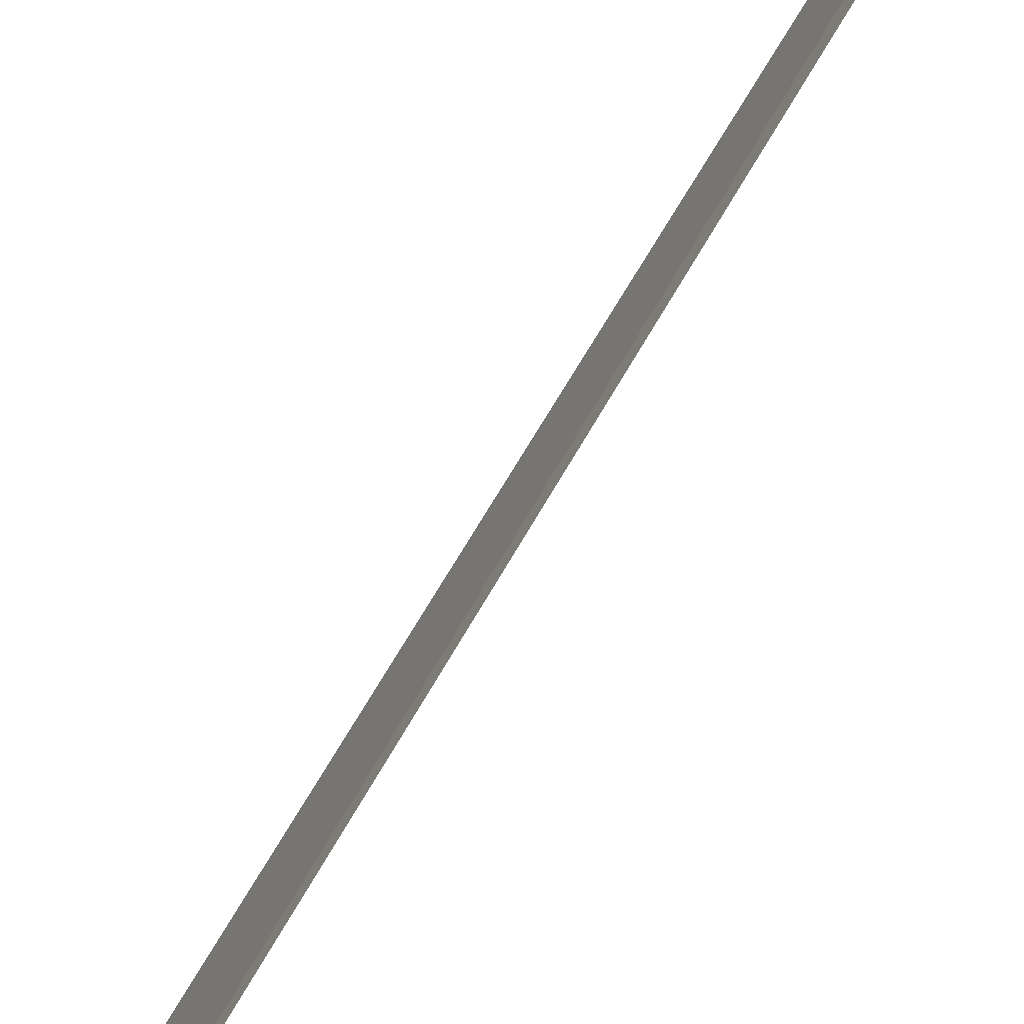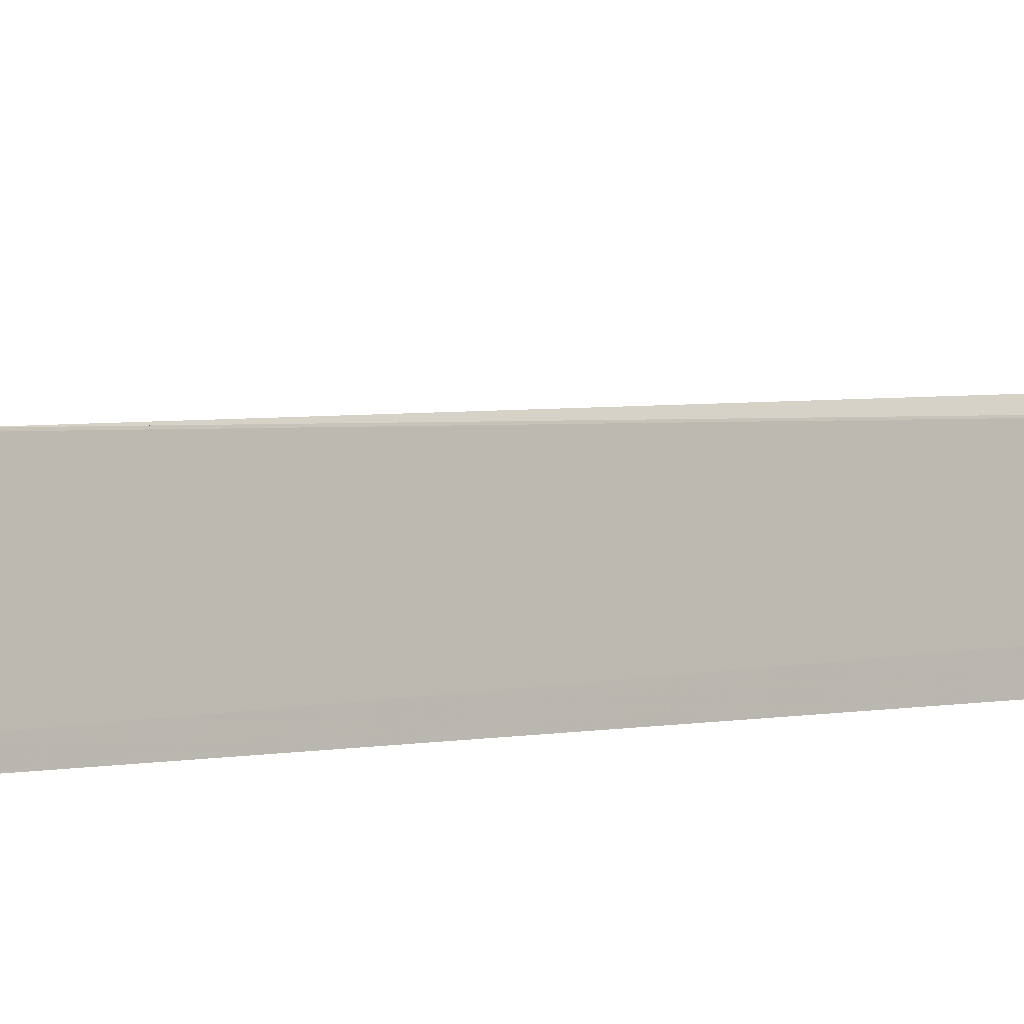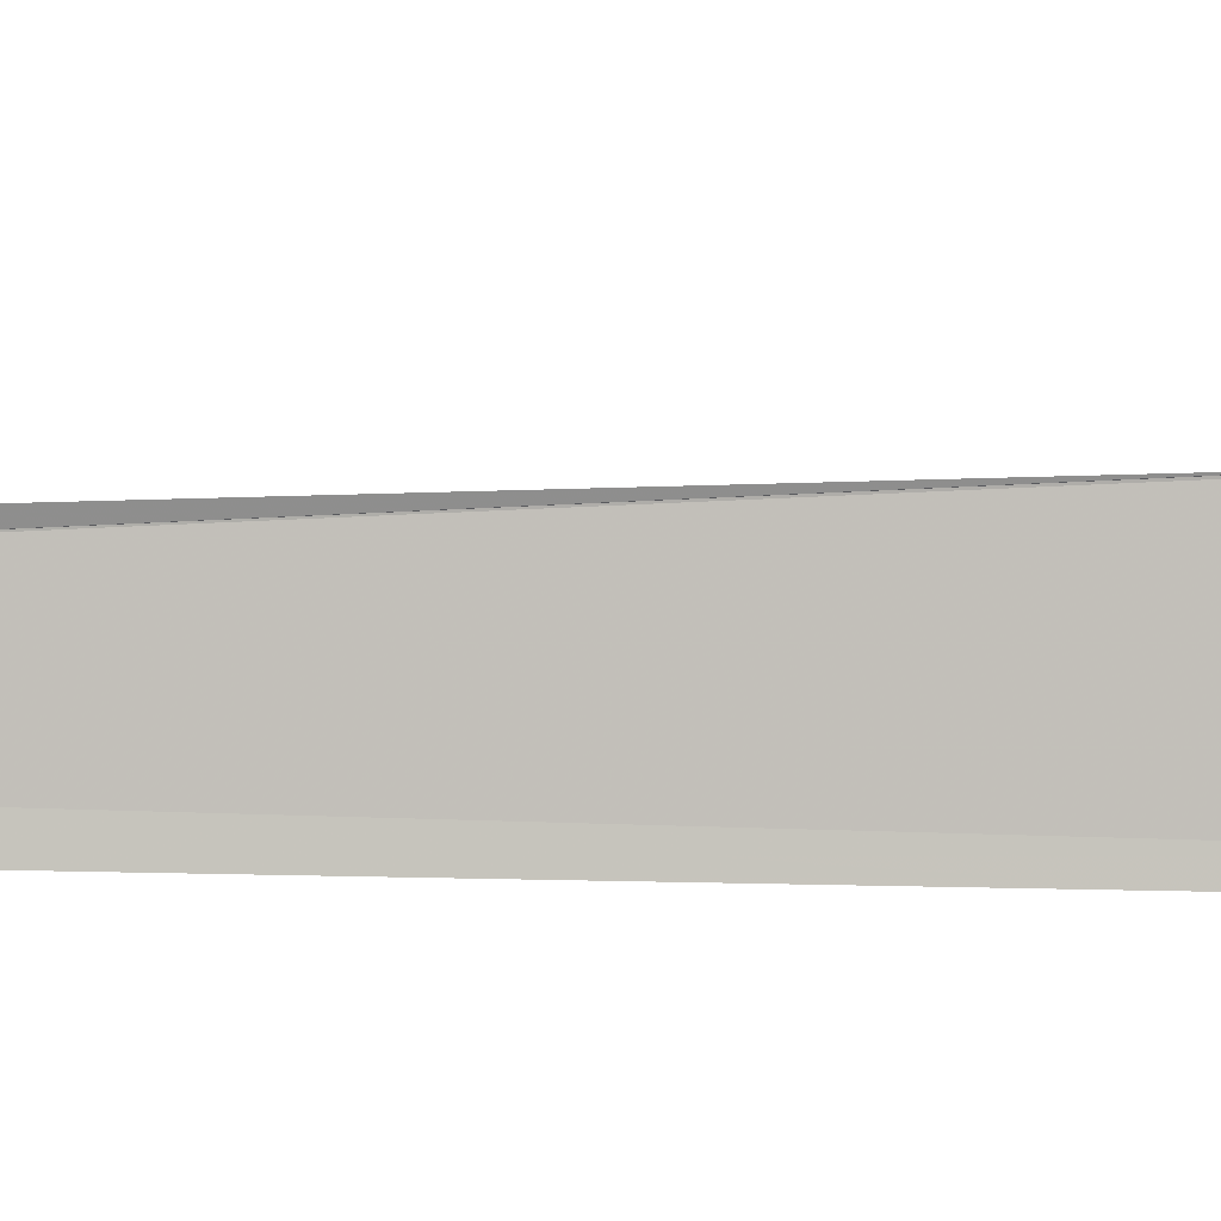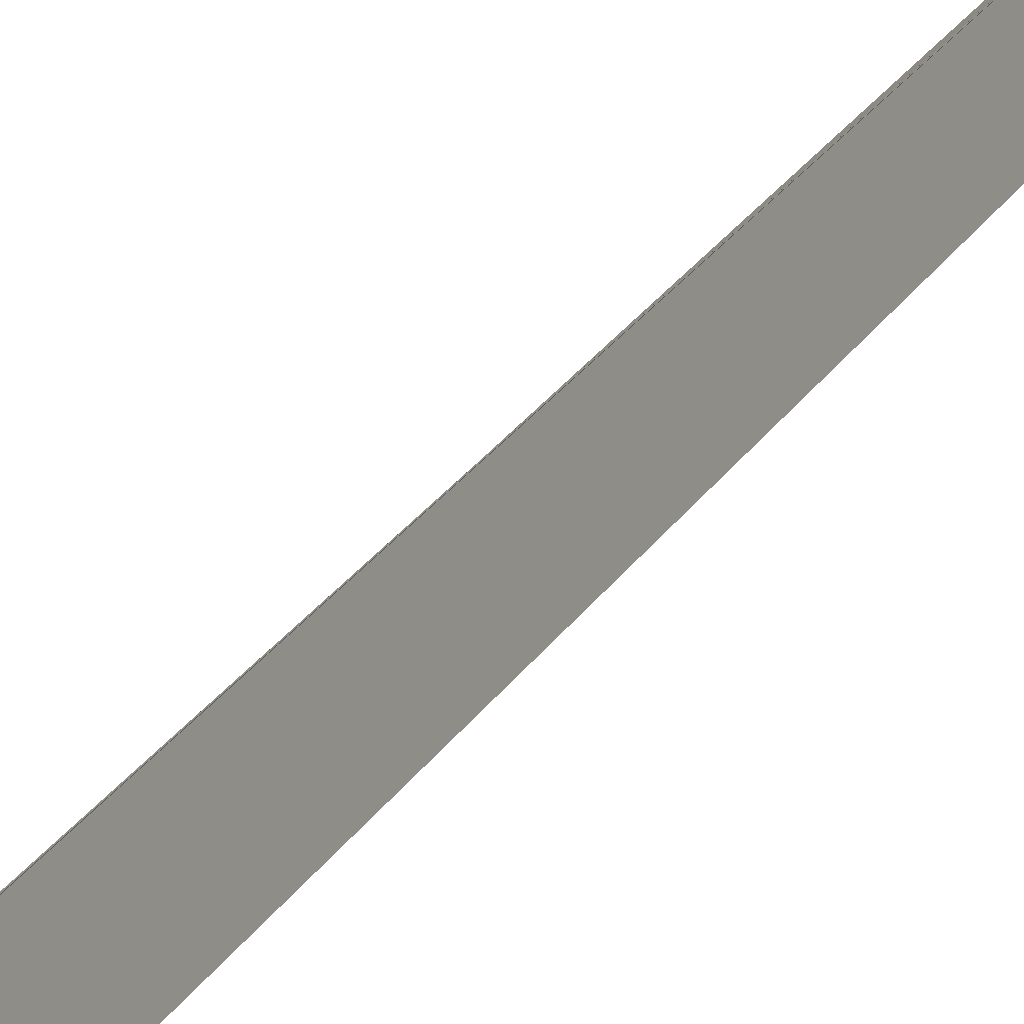
<metadata>
{"format":"obj","ext":"obj","renderer":"f3d","projection":"perspective","resolution":1024,"background":"white","views":[{"elev":-73.0,"azim":-34.6,"up":"+Y"},{"elev":-7.3,"azim":-69.3,"up":"+Y"},{"elev":2.0,"azim":86.3,"up":"+Y"},{"elev":-37.1,"azim":-36.2,"up":"+Y"}]}
</metadata>
<code>
v -6.957 -5.062 128.1
v -6.824 -4.98 126.2
v -6.824 -4.978 126.2
v -6.968 -5.053 128.4
v -6.969 -5.065 128.3
v -6.974 -5.075 128.4
v -6.968 -5.051 128.4
v -6.824 -4.98 126.2
v -6.827 -5.113 126.2
v -6.824 -4.978 126.2
v -6.89 -5.02 127.2
f 1 3 2
f 1 5 4
f 1 6 5
f 1 4 7
f 1 2 8
f 1 8 9
f 1 9 6
f 1 10 3
f 1 7 11
f 1 11 10

</code>
